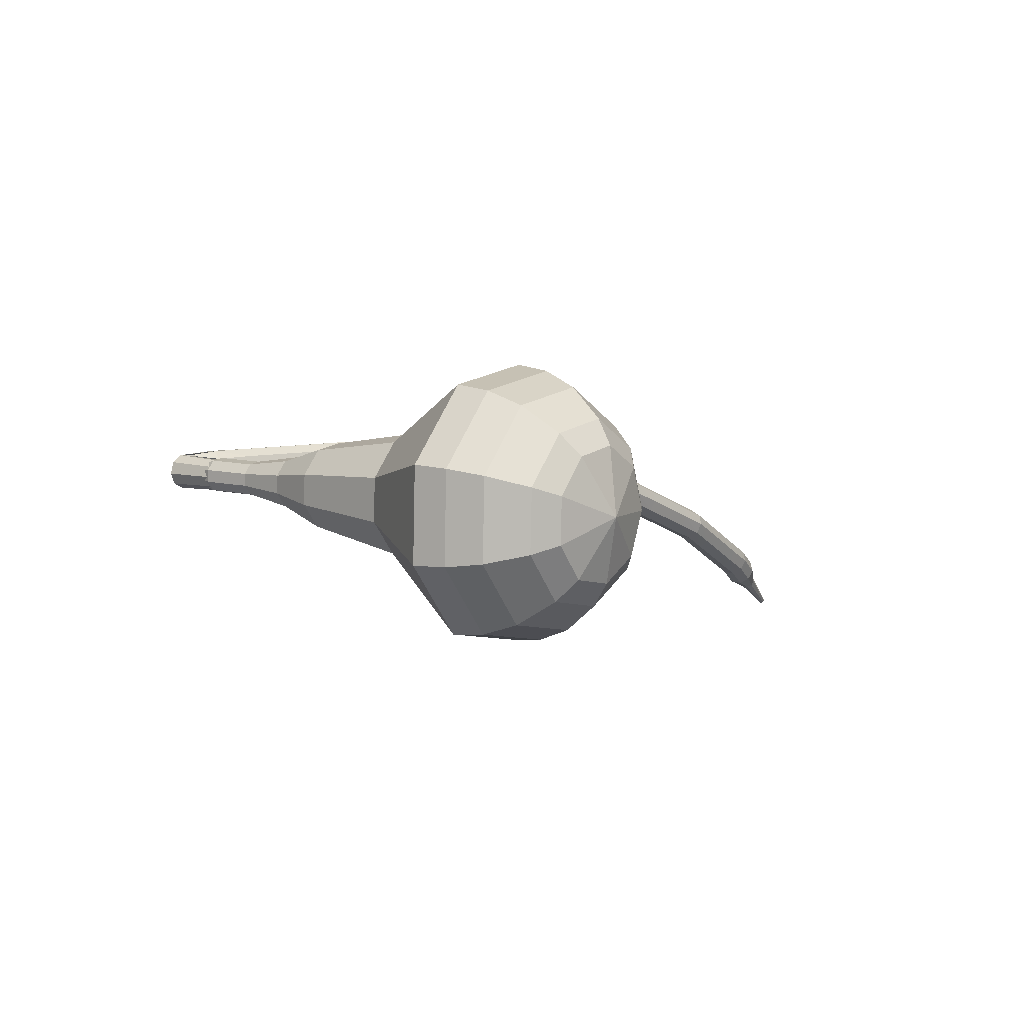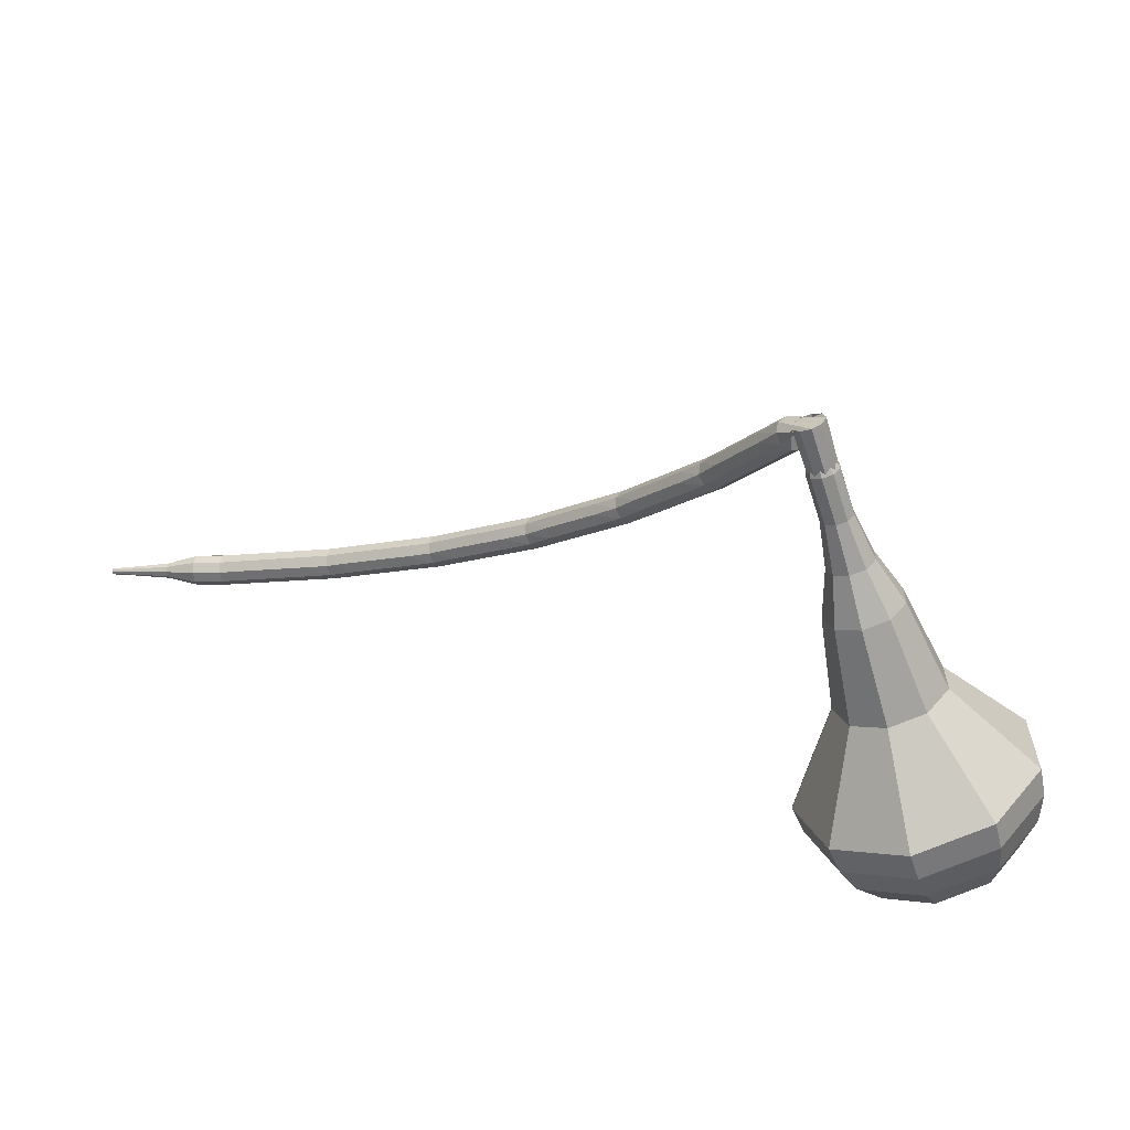
<metadata>
{"format":"obj","ext":"obj","renderer":"f3d","projection":"perspective","resolution":1024,"background":"white","views":[{"elev":31.5,"azim":114.4,"up":"+Y"},{"elev":32.4,"azim":61.5,"up":"+Z"}]}
</metadata>
<code>
g tube1
v 169 141.3 158.7
v 166.2 139.7 157.7
v 162.9 140.2 157.1
v 160.6 142.7 157.3
v 160.4 146 158.1
v 162.4 148.5 159.2
v 165.6 149.1 160
v 168.6 147.5 160.2
v 169.9 144.5 159.6
v 169 141.3 158.7
v 168.1 142.4 157.8
v 166.1 141.2 157
v 163.7 141.5 156.6
v 162 143.4 156.8
v 161.8 145.8 157.4
v 163.3 147.6 158.2
v 165.6 148.1 158.7
v 167.8 146.9 158.9
v 168.8 144.7 158.5
v 168.1 142.4 157.8
v 165.4 144.8 156.9
v 165.4 144.8 156.9
v 165.4 144.8 156.9
v 165.4 144.8 156.9
v 165.4 144.8 156.9
v 165.4 144.8 156.9
v 165.4 144.8 156.9
v 165.4 144.8 156.9
v 165.4 144.8 156.9
v 165.4 144.8 156.9
v 158.7 137.7 186.9
v 158.4 137.1 186.7
v 158.6 136.5 186.6
v 159.2 136.1 186.6
v 159.9 136.2 186.8
v 160.3 136.7 187
v 160.3 137.3 187.2
v 159.9 137.9 187.3
v 159.3 138 187.1
v 158.7 137.7 186.9
v 157.9 137.9 185.6
v 158.3 137.8 185.1
v 158.6 137.2 184.8
v 158.7 136.5 184.9
v 158.4 136.1 185.3
v 157.9 136 185.8
v 157.5 136.4 186.2
v 157.3 137 186.3
v 157.5 137.6 186
v 157.9 137.9 185.6
v 156.4 137.6 184.3
v 156.8 137.5 183.8
v 157.2 137 183.5
v 157.2 136.3 183.6
v 157 135.8 184
v 156.6 135.7 184.5
v 156.1 136 184.9
v 155.9 136.7 185
v 156 137.3 184.8
v 156.4 137.6 184.3
v 154.9 137.3 182.9
v 155.3 137.2 182.5
v 155.7 136.6 182.2
v 155.7 136 182.3
v 155.5 135.5 182.7
v 155.1 135.4 183.2
v 154.6 135.7 183.6
v 154.4 136.4 183.7
v 154.5 137 183.4
v 154.9 137.3 182.9
v 153.4 137 181.6
v 153.8 136.8 181.1
v 154.2 136.3 180.9
v 154.2 135.6 181
v 154 135.1 181.4
v 153.5 135 181.9
v 153.1 135.4 182.3
v 152.9 136 182.4
v 153 136.7 182.1
v 153.4 137 181.6
v 151.9 136.7 180.4
v 152.3 136.6 179.9
v 152.7 136.1 179.6
v 152.8 135.4 179.7
v 152.6 134.9 180.1
v 152.2 134.8 180.6
v 151.8 135.1 181
v 151.5 135.7 181.1
v 151.6 136.3 180.9
v 151.9 136.7 180.4
v 150.4 136.1 179.2
v 150.8 136 178.7
v 151.2 135.6 178.4
v 151.4 134.9 178.5
v 151.2 134.4 178.9
v 150.8 134.2 179.5
v 150.4 134.5 179.9
v 150.1 135.2 180
v 150.1 135.8 179.7
v 150.4 136.1 179.2
v 148.8 135.6 178
v 149.3 135.5 177.5
v 149.7 135 177.2
v 149.8 134.3 177.3
v 149.7 133.8 177.7
v 149.3 133.7 178.3
v 148.9 134 178.7
v 148.6 134.6 178.8
v 148.5 135.2 178.5
v 148.8 135.6 178
v 147.3 135 176.8
v 147.7 134.9 176.2
v 148.1 134.5 176
v 148.3 133.8 176.1
v 148.1 133.3 176.5
v 147.8 133.1 177
v 147.3 133.4 177.5
v 147 134.1 177.5
v 147 134.7 177.3
v 147.3 135 176.8
v 145.8 134.5 175.6
v 146.2 134.4 175.1
v 146.6 134 174.8
v 146.8 133.3 174.9
v 146.8 132.8 175.3
v 146.4 132.6 175.9
v 146 132.9 176.3
v 145.6 133.5 176.4
v 145.6 134.1 176.2
v 145.8 134.5 175.6
v 144.3 133.7 174.6
v 144.7 133.7 174.1
v 145.1 133.2 173.8
v 145.4 132.6 173.9
v 145.4 132.1 174.3
v 145 131.9 174.9
v 144.6 132.2 175.4
v 144.2 132.8 175.5
v 144.1 133.4 175.2
v 144.3 133.7 174.6
v 142.8 132.9 173.6
v 143.2 132.9 173
v 143.6 132.4 172.7
v 143.8 131.8 172.8
v 143.8 131.3 173.3
v 143.5 131.1 173.9
v 143 131.4 174.3
v 142.7 131.9 174.4
v 142.6 132.6 174.1
v 142.8 132.9 173.6
v 141.2 132.1 172.5
v 141.6 132.1 172
v 142 131.6 171.7
v 142.3 131 171.8
v 142.3 130.5 172.2
v 141.9 130.3 172.8
v 141.5 130.6 173.2
v 141.1 131.1 173.3
v 141 131.8 173.1
v 141.2 132.1 172.5
v 139.7 131.3 171.5
v 140.1 131.3 171
v 140.6 130.9 170.6
v 140.9 130.3 170.8
v 140.9 129.8 171.2
v 140.6 129.6 171.8
v 140.1 129.8 172.3
v 139.8 130.4 172.4
v 139.6 131 172.1
v 139.7 131.3 171.5
v 138.3 130.3 170.7
v 138.6 130.3 170.1
v 139.1 129.9 169.8
v 139.4 129.3 169.9
v 139.5 128.8 170.4
v 139.3 128.7 171
v 138.8 128.9 171.5
v 138.4 129.4 171.6
v 138.2 130 171.3
v 138.3 130.3 170.7
v 136.8 129.3 169.8
v 137.1 129.2 169.3
v 137.6 128.8 169
v 137.9 128.3 169.1
v 138 127.8 169.5
v 137.7 127.6 170.1
v 137.3 127.8 170.6
v 136.9 128.4 170.7
v 136.7 128.9 170.4
v 136.8 129.3 169.8
v 135.2 128.2 169
v 135.6 128.2 168.4
v 136.1 127.8 168.1
v 136.4 127.2 168.2
v 136.5 126.7 168.7
v 136.2 126.5 169.3
v 135.8 126.8 169.8
v 135.4 127.3 169.9
v 135.1 127.9 169.5
v 135.2 128.2 169
v 133.8 127.2 168.2
v 134.1 127.2 167.6
v 134.6 126.8 167.2
v 135 126.2 167.4
v 135.1 125.8 167.8
v 134.9 125.6 168.5
v 134.5 125.8 169
v 134 126.3 169.1
v 133.7 126.9 168.8
v 133.8 127.2 168.2
v 132.4 126 167.6
v 132.7 126 166.9
v 133.2 125.6 166.6
v 133.6 125.1 166.7
v 133.8 124.6 167.2
v 133.6 124.5 167.9
v 133.2 124.7 168.4
v 132.7 125.2 168.5
v 132.4 125.7 168.2
v 132.4 126 167.6
v 131 124.7 166.9
v 131.3 124.7 166.3
v 131.7 124.3 166
v 132.2 123.8 166.1
v 132.3 123.3 166.6
v 132.2 123.2 167.2
v 131.7 123.4 167.7
v 131.3 123.9 167.8
v 131 124.4 167.5
v 131 124.7 166.9
v 129.5 123.4 166.2
v 129.8 123.4 165.6
v 130.3 123 165.3
v 130.7 122.5 165.4
v 130.9 122.1 165.9
v 130.7 121.9 166.6
v 130.3 122.1 167.1
v 129.8 122.6 167.2
v 129.5 123.1 166.8
v 129.5 123.4 166.2
v 128.1 122.2 165.6
v 128.4 122.2 165
v 128.9 121.8 164.7
v 129.3 121.3 164.8
v 129.6 120.9 165.3
v 129.4 120.8 166
v 129 121 166.5
v 128.5 121.4 166.6
v 128.2 121.9 166.2
v 128.1 122.2 165.6
v 126.8 120.8 165.2
v 127.1 120.8 164.6
v 127.6 120.4 164.3
v 128.1 119.9 164.4
v 128.3 119.6 164.9
v 128.2 119.5 165.5
v 127.8 119.7 166.1
v 127.3 120.1 166.2
v 126.9 120.6 165.8
v 126.8 120.8 165.2
v 125.5 119.4 164.8
v 125.7 119.3 164.1
v 126.2 119 163.8
v 126.7 118.5 163.9
v 127 118.1 164.4
v 126.9 118 165.1
v 126.5 118.2 165.6
v 125.9 118.6 165.7
v 125.6 119.1 165.4
v 125.5 119.4 164.8
v 124.1 117.9 164.3
v 124.4 117.8 163.7
v 124.9 117.5 163.4
v 125.4 117 163.5
v 125.6 116.6 164
v 125.5 116.5 164.7
v 125.1 116.7 165.2
v 124.6 117.2 165.3
v 124.2 117.6 165
v 124.1 117.9 164.3
v 122.8 116.5 163.9
v 123.1 116.4 163.3
v 123.6 116.1 162.9
v 124.1 115.6 163.1
v 124.3 115.3 163.6
v 124.3 115.2 164.2
v 123.9 115.4 164.8
v 123.3 115.8 164.9
v 122.9 116.3 164.5
v 122.8 116.5 163.9
v 121.6 115 163.7
v 121.9 114.9 163
v 122.4 114.5 162.7
v 122.9 114.1 162.8
v 123.2 113.8 163.3
v 123.1 113.7 164
v 122.8 114 164.5
v 122.2 114.4 164.7
v 121.8 114.8 164.3
v 121.6 115 163.7
v 120.8 113.1 163.4
v 120.9 113 163.1
v 121.1 112.9 162.9
v 121.4 112.6 163
v 121.6 112.5 163.3
v 121.5 112.4 163.6
v 121.3 112.6 163.9
v 121.1 112.8 163.9
v 120.8 113 163.7
v 120.8 113.1 163.4
v 119.7 111.4 163.2
v 119.7 111.3 163
v 119.9 111.2 162.9
v 120.1 111.1 162.9
v 120.2 111 163.1
v 120.2 110.9 163.3
v 120 111 163.5
v 119.9 111.2 163.5
v 119.7 111.3 163.4
v 119.7 111.4 163.2
v 118.6 109.8 162.9
v 118.6 109.7 162.8
v 118.7 109.7 162.8
v 118.8 109.6 162.8
v 118.9 109.5 162.9
v 118.9 109.5 163
v 118.8 109.6 163.1
v 118.7 109.6 163.1
v 118.6 109.7 163.1
v 118.6 109.8 162.9
f 1 2 12
f 12 11 1
f 2 3 13
f 13 12 2
f 3 4 14
f 14 13 3
f 4 5 15
f 15 14 4
f 5 6 16
f 16 15 5
f 6 7 17
f 17 16 6
f 7 8 18
f 18 17 7
f 8 9 19
f 19 18 8
f 9 10 20
f 20 19 9
f 11 12 22
f 22 21 11
f 12 13 23
f 23 22 12
f 13 14 24
f 24 23 13
f 14 15 25
f 25 24 14
f 15 16 26
f 26 25 15
f 16 17 27
f 27 26 16
f 17 18 28
f 28 27 17
f 18 19 29
f 29 28 18
f 19 20 30
f 30 29 19
f 21 22 32
f 32 31 21
f 22 23 33
f 33 32 22
f 23 24 34
f 34 33 23
f 24 25 35
f 35 34 24
f 25 26 36
f 36 35 25
f 26 27 37
f 37 36 26
f 27 28 38
f 38 37 27
f 28 29 39
f 39 38 28
f 29 30 40
f 40 39 29
f 31 32 42
f 42 41 31
f 32 33 43
f 43 42 32
f 33 34 44
f 44 43 33
f 34 35 45
f 45 44 34
f 35 36 46
f 46 45 35
f 36 37 47
f 47 46 36
f 37 38 48
f 48 47 37
f 38 39 49
f 49 48 38
f 39 40 50
f 50 49 39
f 41 42 52
f 52 51 41
f 42 43 53
f 53 52 42
f 43 44 54
f 54 53 43
f 44 45 55
f 55 54 44
f 45 46 56
f 56 55 45
f 46 47 57
f 57 56 46
f 47 48 58
f 58 57 47
f 48 49 59
f 59 58 48
f 49 50 60
f 60 59 49
f 51 52 62
f 62 61 51
f 52 53 63
f 63 62 52
f 53 54 64
f 64 63 53
f 54 55 65
f 65 64 54
f 55 56 66
f 66 65 55
f 56 57 67
f 67 66 56
f 57 58 68
f 68 67 57
f 58 59 69
f 69 68 58
f 59 60 70
f 70 69 59
f 61 62 72
f 72 71 61
f 62 63 73
f 73 72 62
f 63 64 74
f 74 73 63
f 64 65 75
f 75 74 64
f 65 66 76
f 76 75 65
f 66 67 77
f 77 76 66
f 67 68 78
f 78 77 67
f 68 69 79
f 79 78 68
f 69 70 80
f 80 79 69
f 71 72 82
f 82 81 71
f 72 73 83
f 83 82 72
f 73 74 84
f 84 83 73
f 74 75 85
f 85 84 74
f 75 76 86
f 86 85 75
f 76 77 87
f 87 86 76
f 77 78 88
f 88 87 77
f 78 79 89
f 89 88 78
f 79 80 90
f 90 89 79
f 81 82 92
f 92 91 81
f 82 83 93
f 93 92 82
f 83 84 94
f 94 93 83
f 84 85 95
f 95 94 84
f 85 86 96
f 96 95 85
f 86 87 97
f 97 96 86
f 87 88 98
f 98 97 87
f 88 89 99
f 99 98 88
f 89 90 100
f 100 99 89
f 91 92 102
f 102 101 91
f 92 93 103
f 103 102 92
f 93 94 104
f 104 103 93
f 94 95 105
f 105 104 94
f 95 96 106
f 106 105 95
f 96 97 107
f 107 106 96
f 97 98 108
f 108 107 97
f 98 99 109
f 109 108 98
f 99 100 110
f 110 109 99
f 101 102 112
f 112 111 101
f 102 103 113
f 113 112 102
f 103 104 114
f 114 113 103
f 104 105 115
f 115 114 104
f 105 106 116
f 116 115 105
f 106 107 117
f 117 116 106
f 107 108 118
f 118 117 107
f 108 109 119
f 119 118 108
f 109 110 120
f 120 119 109
f 111 112 122
f 122 121 111
f 112 113 123
f 123 122 112
f 113 114 124
f 124 123 113
f 114 115 125
f 125 124 114
f 115 116 126
f 126 125 115
f 116 117 127
f 127 126 116
f 117 118 128
f 128 127 117
f 118 119 129
f 129 128 118
f 119 120 130
f 130 129 119
f 121 122 132
f 132 131 121
f 122 123 133
f 133 132 122
f 123 124 134
f 134 133 123
f 124 125 135
f 135 134 124
f 125 126 136
f 136 135 125
f 126 127 137
f 137 136 126
f 127 128 138
f 138 137 127
f 128 129 139
f 139 138 128
f 129 130 140
f 140 139 129
f 131 132 142
f 142 141 131
f 132 133 143
f 143 142 132
f 133 134 144
f 144 143 133
f 134 135 145
f 145 144 134
f 135 136 146
f 146 145 135
f 136 137 147
f 147 146 136
f 137 138 148
f 148 147 137
f 138 139 149
f 149 148 138
f 139 140 150
f 150 149 139
f 141 142 152
f 152 151 141
f 142 143 153
f 153 152 142
f 143 144 154
f 154 153 143
f 144 145 155
f 155 154 144
f 145 146 156
f 156 155 145
f 146 147 157
f 157 156 146
f 147 148 158
f 158 157 147
f 148 149 159
f 159 158 148
f 149 150 160
f 160 159 149
f 151 152 162
f 162 161 151
f 152 153 163
f 163 162 152
f 153 154 164
f 164 163 153
f 154 155 165
f 165 164 154
f 155 156 166
f 166 165 155
f 156 157 167
f 167 166 156
f 157 158 168
f 168 167 157
f 158 159 169
f 169 168 158
f 159 160 170
f 170 169 159
f 161 162 172
f 172 171 161
f 162 163 173
f 173 172 162
f 163 164 174
f 174 173 163
f 164 165 175
f 175 174 164
f 165 166 176
f 176 175 165
f 166 167 177
f 177 176 166
f 167 168 178
f 178 177 167
f 168 169 179
f 179 178 168
f 169 170 180
f 180 179 169
f 171 172 182
f 182 181 171
f 172 173 183
f 183 182 172
f 173 174 184
f 184 183 173
f 174 175 185
f 185 184 174
f 175 176 186
f 186 185 175
f 176 177 187
f 187 186 176
f 177 178 188
f 188 187 177
f 178 179 189
f 189 188 178
f 179 180 190
f 190 189 179
f 181 182 192
f 192 191 181
f 182 183 193
f 193 192 182
f 183 184 194
f 194 193 183
f 184 185 195
f 195 194 184
f 185 186 196
f 196 195 185
f 186 187 197
f 197 196 186
f 187 188 198
f 198 197 187
f 188 189 199
f 199 198 188
f 189 190 200
f 200 199 189
f 191 192 202
f 202 201 191
f 192 193 203
f 203 202 192
f 193 194 204
f 204 203 193
f 194 195 205
f 205 204 194
f 195 196 206
f 206 205 195
f 196 197 207
f 207 206 196
f 197 198 208
f 208 207 197
f 198 199 209
f 209 208 198
f 199 200 210
f 210 209 199
f 201 202 212
f 212 211 201
f 202 203 213
f 213 212 202
f 203 204 214
f 214 213 203
f 204 205 215
f 215 214 204
f 205 206 216
f 216 215 205
f 206 207 217
f 217 216 206
f 207 208 218
f 218 217 207
f 208 209 219
f 219 218 208
f 209 210 220
f 220 219 209
f 211 212 222
f 222 221 211
f 212 213 223
f 223 222 212
f 213 214 224
f 224 223 213
f 214 215 225
f 225 224 214
f 215 216 226
f 226 225 215
f 216 217 227
f 227 226 216
f 217 218 228
f 228 227 217
f 218 219 229
f 229 228 218
f 219 220 230
f 230 229 219
f 221 222 232
f 232 231 221
f 222 223 233
f 233 232 222
f 223 224 234
f 234 233 223
f 224 225 235
f 235 234 224
f 225 226 236
f 236 235 225
f 226 227 237
f 237 236 226
f 227 228 238
f 238 237 227
f 228 229 239
f 239 238 228
f 229 230 240
f 240 239 229
f 231 232 242
f 242 241 231
f 232 233 243
f 243 242 232
f 233 234 244
f 244 243 233
f 234 235 245
f 245 244 234
f 235 236 246
f 246 245 235
f 236 237 247
f 247 246 236
f 237 238 248
f 248 247 237
f 238 239 249
f 249 248 238
f 239 240 250
f 250 249 239
f 241 242 252
f 252 251 241
f 242 243 253
f 253 252 242
f 243 244 254
f 254 253 243
f 244 245 255
f 255 254 244
f 245 246 256
f 256 255 245
f 246 247 257
f 257 256 246
f 247 248 258
f 258 257 247
f 248 249 259
f 259 258 248
f 249 250 260
f 260 259 249
f 251 252 262
f 262 261 251
f 252 253 263
f 263 262 252
f 253 254 264
f 264 263 253
f 254 255 265
f 265 264 254
f 255 256 266
f 266 265 255
f 256 257 267
f 267 266 256
f 257 258 268
f 268 267 257
f 258 259 269
f 269 268 258
f 259 260 270
f 270 269 259
f 261 262 272
f 272 271 261
f 262 263 273
f 273 272 262
f 263 264 274
f 274 273 263
f 264 265 275
f 275 274 264
f 265 266 276
f 276 275 265
f 266 267 277
f 277 276 266
f 267 268 278
f 278 277 267
f 268 269 279
f 279 278 268
f 269 270 280
f 280 279 269
f 271 272 282
f 282 281 271
f 272 273 283
f 283 282 272
f 273 274 284
f 284 283 273
f 274 275 285
f 285 284 274
f 275 276 286
f 286 285 275
f 276 277 287
f 287 286 276
f 277 278 288
f 288 287 277
f 278 279 289
f 289 288 278
f 279 280 290
f 290 289 279
f 281 282 292
f 292 291 281
f 282 283 293
f 293 292 282
f 283 284 294
f 294 293 283
f 284 285 295
f 295 294 284
f 285 286 296
f 296 295 285
f 286 287 297
f 297 296 286
f 287 288 298
f 298 297 287
f 288 289 299
f 299 298 288
f 289 290 300
f 300 299 289
f 291 292 302
f 302 301 291
f 292 293 303
f 303 302 292
f 293 294 304
f 304 303 293
f 294 295 305
f 305 304 294
f 295 296 306
f 306 305 295
f 296 297 307
f 307 306 296
f 297 298 308
f 308 307 297
f 298 299 309
f 309 308 298
f 299 300 310
f 310 309 299
f 301 302 312
f 312 311 301
f 302 303 313
f 313 312 302
f 303 304 314
f 314 313 303
f 304 305 315
f 315 314 304
f 305 306 316
f 316 315 305
f 306 307 317
f 317 316 306
f 307 308 318
f 318 317 307
f 308 309 319
f 319 318 308
f 309 310 320
f 320 319 309
f 311 312 322
f 322 321 311
f 312 313 323
f 323 322 312
f 313 314 324
f 324 323 313
f 314 315 325
f 325 324 314
f 315 316 326
f 326 325 315
f 316 317 327
f 327 326 316
f 317 318 328
f 328 327 317
f 318 319 329
f 329 328 318
f 319 320 330
f 330 329 319
v 159.4 137.1 186.9
v 159.4 137.1 186.9
v 159.4 137.1 186.9
v 159.4 137.1 186.9
v 159.4 137.1 186.9
v 159.4 137.1 186.9
v 159.4 137.1 186.9
v 159.4 137.1 186.9
v 159.4 137.1 186.9
v 159.4 137.1 186.9
v 160.8 137.2 184
v 160.2 136.9 183.8
v 159.5 137 183.7
v 159.1 137.5 183.8
v 159 138.1 183.9
v 159.4 138.6 184.1
v 160.1 138.8 184.3
v 160.7 138.4 184.3
v 161 137.8 184.2
v 160.8 137.2 184
v 161.3 137.9 181.2
v 160.8 137.6 181
v 160.1 137.7 180.9
v 159.6 138.2 180.9
v 159.6 138.9 181.1
v 160 139.4 181.3
v 160.7 139.5 181.4
v 161.3 139.2 181.5
v 161.5 138.6 181.4
v 161.3 137.9 181.2
v 162.3 138.4 178.3
v 161.5 137.9 178
v 160.5 138 177.9
v 159.8 138.8 177.9
v 159.7 139.8 178.2
v 160.3 140.5 178.5
v 161.3 140.7 178.7
v 162.2 140.2 178.8
v 162.6 139.3 178.6
v 162.3 138.4 178.3
v 163.7 138.5 175.5
v 162.3 137.7 175
v 160.6 137.9 174.7
v 159.5 139.2 174.8
v 159.4 140.8 175.2
v 160.4 142.1 175.7
v 162 142.4 176.1
v 163.5 141.6 176.2
v 164.1 140.1 175.9
v 163.7 138.5 175.5
v 165.6 139.4 169.7
v 163.7 138.2 169
v 161.3 138.6 168.7
v 159.7 140.3 168.8
v 159.6 142.6 169.4
v 161 144.4 170.1
v 163.2 144.8 170.7
v 165.3 143.7 170.8
v 166.3 141.6 170.4
v 165.6 139.4 169.7
v 169.9 138.4 164
v 165.7 135.9 162.5
v 160.7 136.7 161.7
v 157.3 140.4 162
v 156.9 145.4 163.2
v 159.9 149.2 164.8
v 164.8 150.2 166
v 169.3 147.7 166.3
v 171.3 143.1 165.5
v 169.9 138.4 164
v 170.1 139 162.2
v 166 136.5 160.8
v 161.2 137.3 160
v 157.8 141 160.3
v 157.5 145.8 161.4
v 160.4 149.5 163
v 165.1 150.4 164.2
v 169.5 148.1 164.4
v 171.5 143.6 163.7
v 170.1 139 162.2
v 169.8 139.9 160.4
v 166.2 137.7 159.1
v 161.9 138.4 158.4
v 158.9 141.7 158.7
v 158.6 146 159.7
v 161.2 149.3 161.1
v 165.4 150.1 162.2
v 169.3 148 162.4
v 171.1 144 161.7
v 169.8 139.9 160.4
v 169 141.3 158.7
v 166.2 139.7 157.7
v 162.9 140.2 157.1
v 160.6 142.7 157.3
v 160.4 146 158.1
v 162.4 148.5 159.2
v 165.6 149.1 160
v 168.6 147.5 160.2
v 169.9 144.5 159.6
v 169 141.3 158.7
v 168.1 142.4 157.8
v 166.1 141.2 157
v 163.7 141.5 156.6
v 162 143.4 156.8
v 161.8 145.8 157.4
v 163.3 147.6 158.2
v 165.6 148.1 158.7
v 167.8 146.9 158.9
v 168.8 144.7 158.5
v 168.1 142.4 157.8
v 165.4 144.8 156.9
v 165.4 144.8 156.9
v 165.4 144.8 156.9
v 165.4 144.8 156.9
v 165.4 144.8 156.9
v 165.4 144.8 156.9
v 165.4 144.8 156.9
v 165.4 144.8 156.9
v 165.4 144.8 156.9
v 165.4 144.8 156.9
f 331 332 342
f 342 341 331
f 332 333 343
f 343 342 332
f 333 334 344
f 344 343 333
f 334 335 345
f 345 344 334
f 335 336 346
f 346 345 335
f 336 337 347
f 347 346 336
f 337 338 348
f 348 347 337
f 338 339 349
f 349 348 338
f 339 340 350
f 350 349 339
f 341 342 352
f 352 351 341
f 342 343 353
f 353 352 342
f 343 344 354
f 354 353 343
f 344 345 355
f 355 354 344
f 345 346 356
f 356 355 345
f 346 347 357
f 357 356 346
f 347 348 358
f 358 357 347
f 348 349 359
f 359 358 348
f 349 350 360
f 360 359 349
f 351 352 362
f 362 361 351
f 352 353 363
f 363 362 352
f 353 354 364
f 364 363 353
f 354 355 365
f 365 364 354
f 355 356 366
f 366 365 355
f 356 357 367
f 367 366 356
f 357 358 368
f 368 367 357
f 358 359 369
f 369 368 358
f 359 360 370
f 370 369 359
f 361 362 372
f 372 371 361
f 362 363 373
f 373 372 362
f 363 364 374
f 374 373 363
f 364 365 375
f 375 374 364
f 365 366 376
f 376 375 365
f 366 367 377
f 377 376 366
f 367 368 378
f 378 377 367
f 368 369 379
f 379 378 368
f 369 370 380
f 380 379 369
f 371 372 382
f 382 381 371
f 372 373 383
f 383 382 372
f 373 374 384
f 384 383 373
f 374 375 385
f 385 384 374
f 375 376 386
f 386 385 375
f 376 377 387
f 387 386 376
f 377 378 388
f 388 387 377
f 378 379 389
f 389 388 378
f 379 380 390
f 390 389 379
f 381 382 392
f 392 391 381
f 382 383 393
f 393 392 382
f 383 384 394
f 394 393 383
f 384 385 395
f 395 394 384
f 385 386 396
f 396 395 385
f 386 387 397
f 397 396 386
f 387 388 398
f 398 397 387
f 388 389 399
f 399 398 388
f 389 390 400
f 400 399 389
f 391 392 402
f 402 401 391
f 392 393 403
f 403 402 392
f 393 394 404
f 404 403 393
f 394 395 405
f 405 404 394
f 395 396 406
f 406 405 395
f 396 397 407
f 407 406 396
f 397 398 408
f 408 407 397
f 398 399 409
f 409 408 398
f 399 400 410
f 410 409 399
f 401 402 412
f 412 411 401
f 402 403 413
f 413 412 402
f 403 404 414
f 414 413 403
f 404 405 415
f 415 414 404
f 405 406 416
f 416 415 405
f 406 407 417
f 417 416 406
f 407 408 418
f 418 417 407
f 408 409 419
f 419 418 408
f 409 410 420
f 420 419 409
f 411 412 422
f 422 421 411
f 412 413 423
f 423 422 412
f 413 414 424
f 424 423 413
f 414 415 425
f 425 424 414
f 415 416 426
f 426 425 415
f 416 417 427
f 427 426 416
f 417 418 428
f 428 427 417
f 418 419 429
f 429 428 418
f 419 420 430
f 430 429 419
f 421 422 432
f 432 431 421
f 422 423 433
f 433 432 422
f 423 424 434
f 434 433 423
f 424 425 435
f 435 434 424
f 425 426 436
f 436 435 425
f 426 427 437
f 437 436 426
f 427 428 438
f 438 437 427
f 428 429 439
f 439 438 428
f 429 430 440
f 440 439 429
f 431 432 442
f 442 441 431
f 432 433 443
f 443 442 432
f 433 434 444
f 444 443 433
f 434 435 445
f 445 444 434
f 435 436 446
f 446 445 435
f 436 437 447
f 447 446 436
f 437 438 448
f 448 447 437
f 438 439 449
f 449 448 438
f 439 440 450
f 450 449 439
g

</code>
